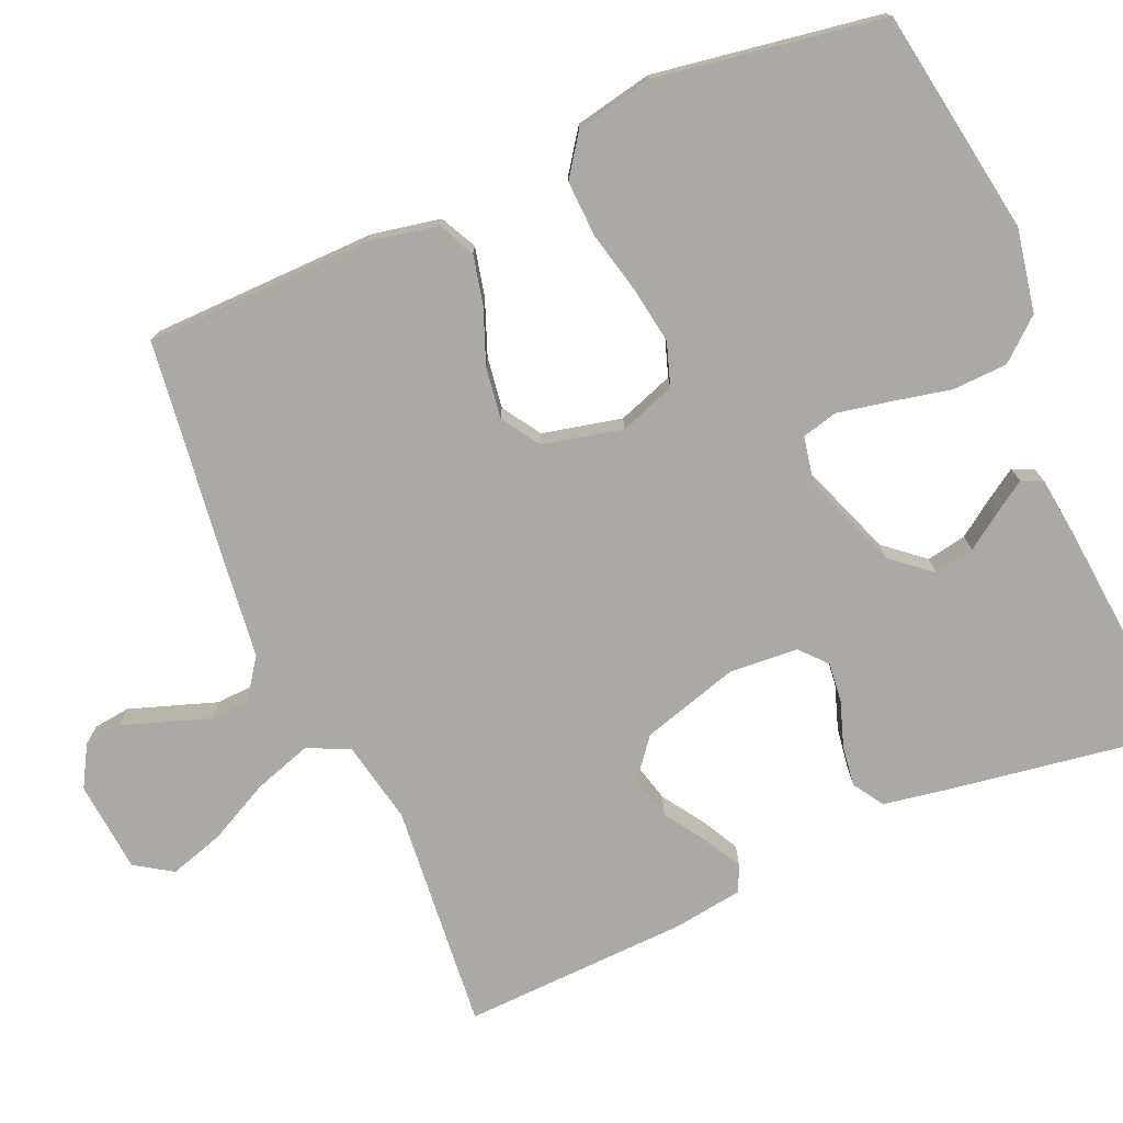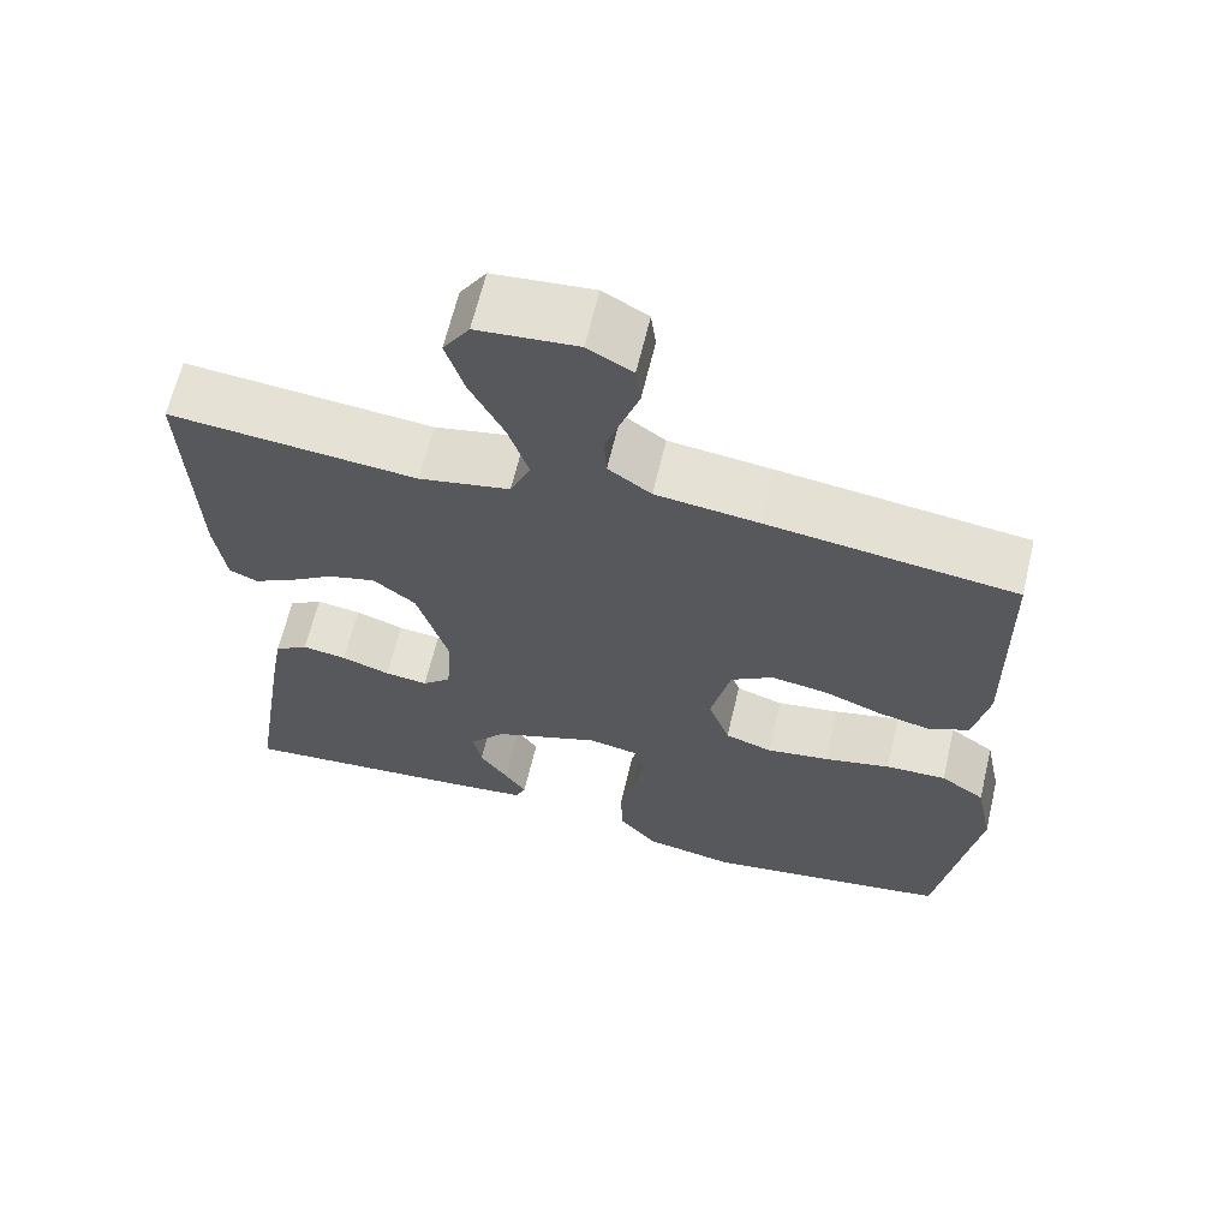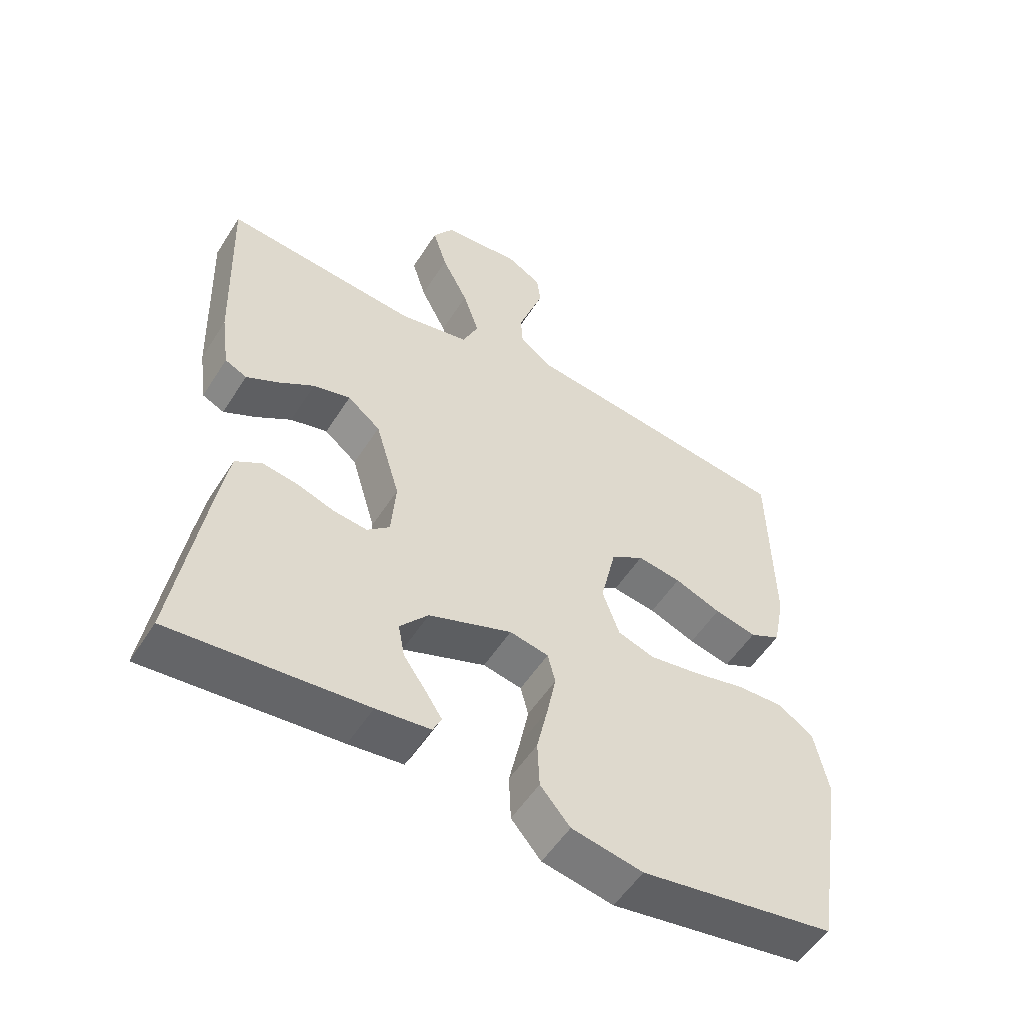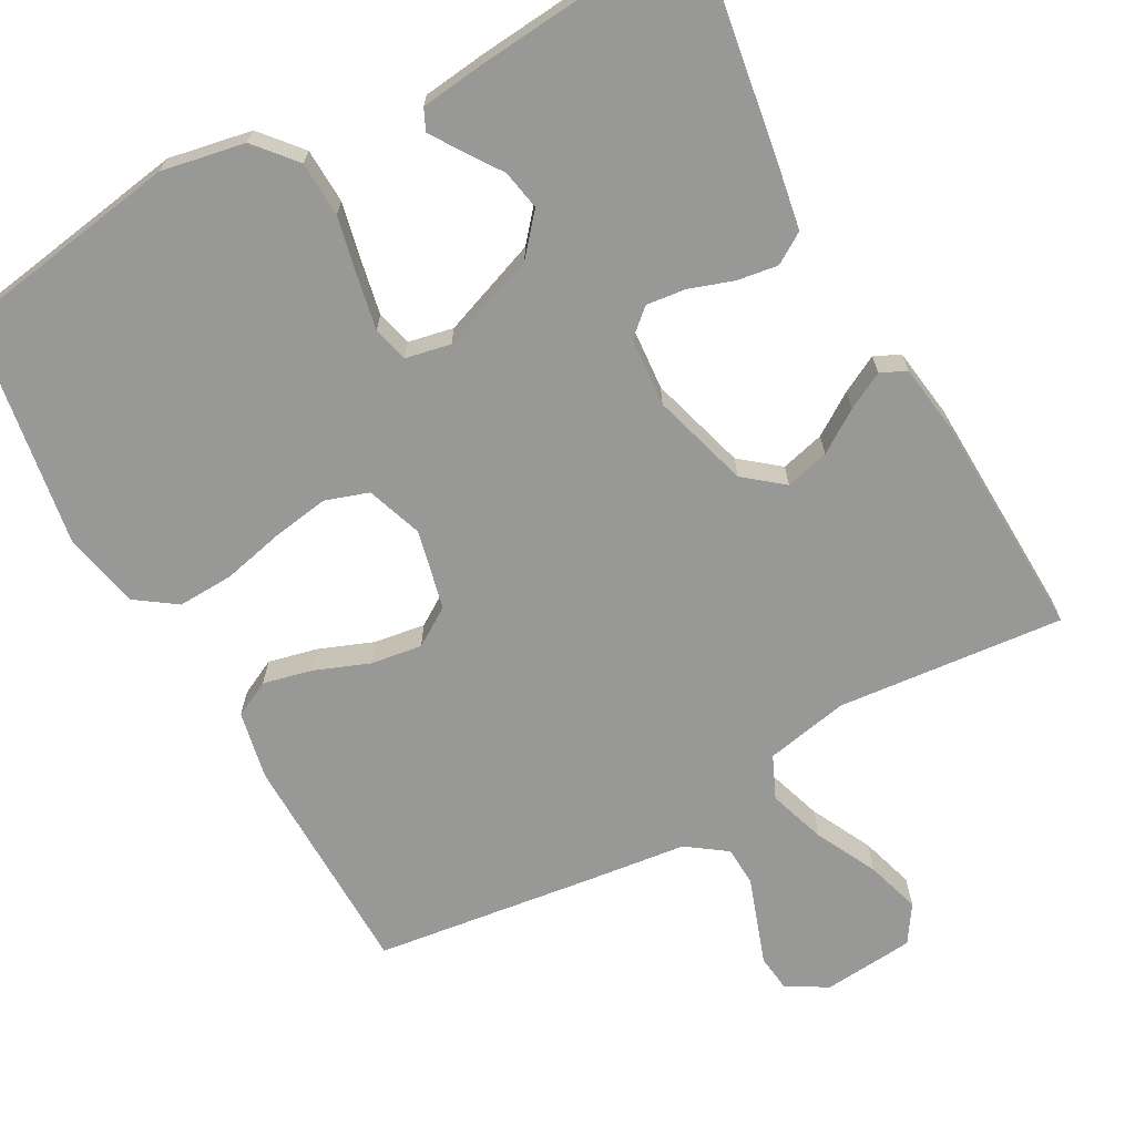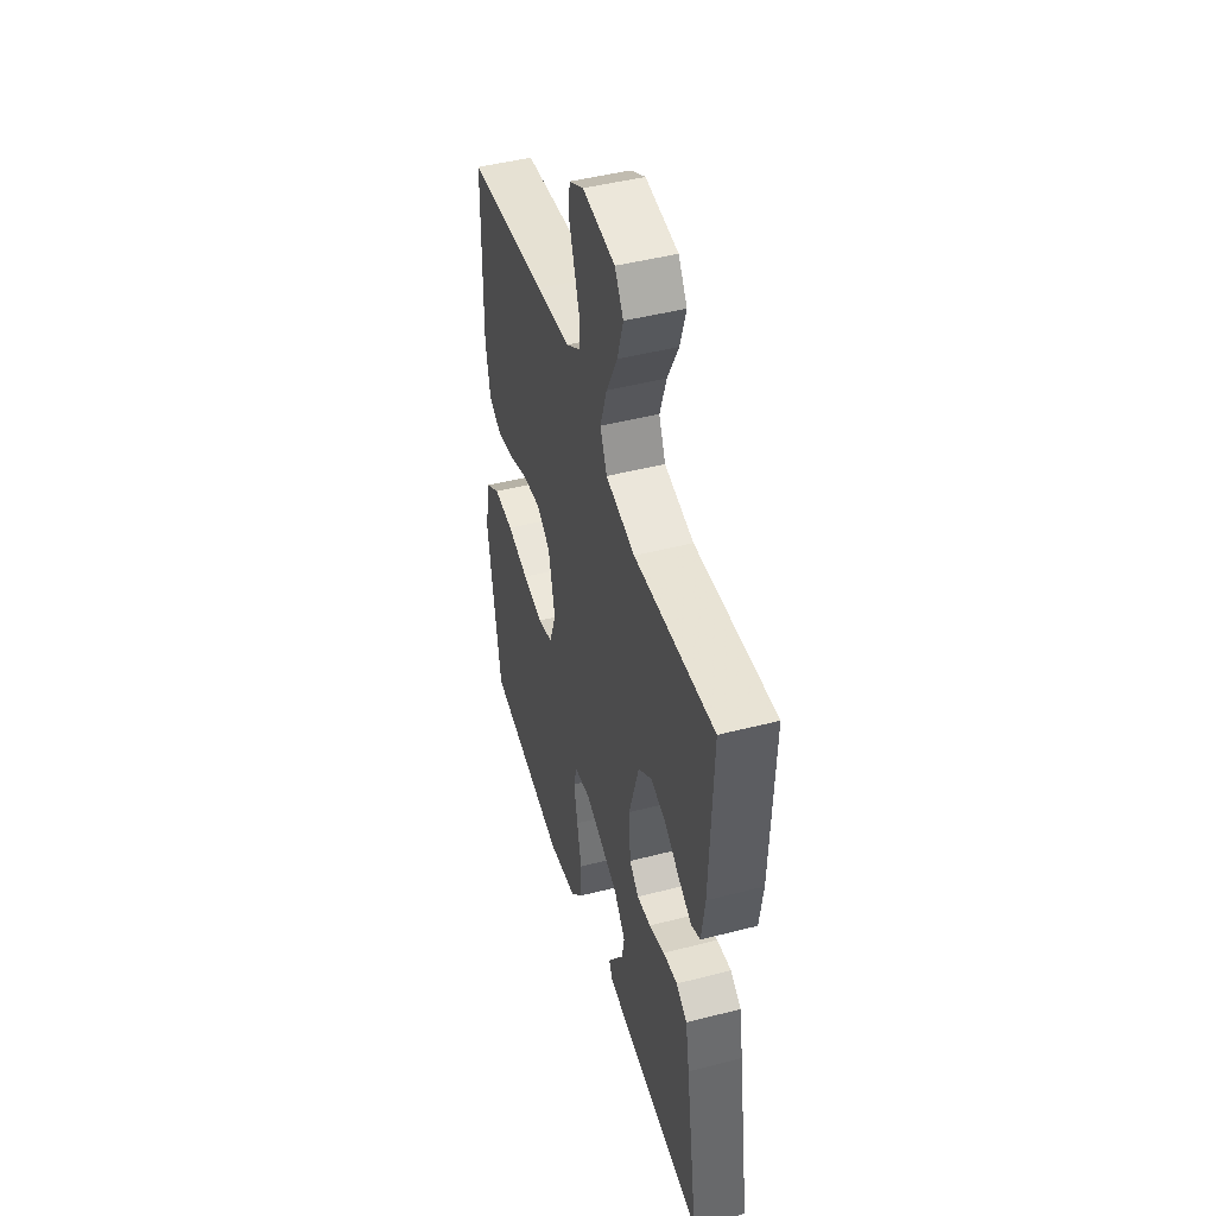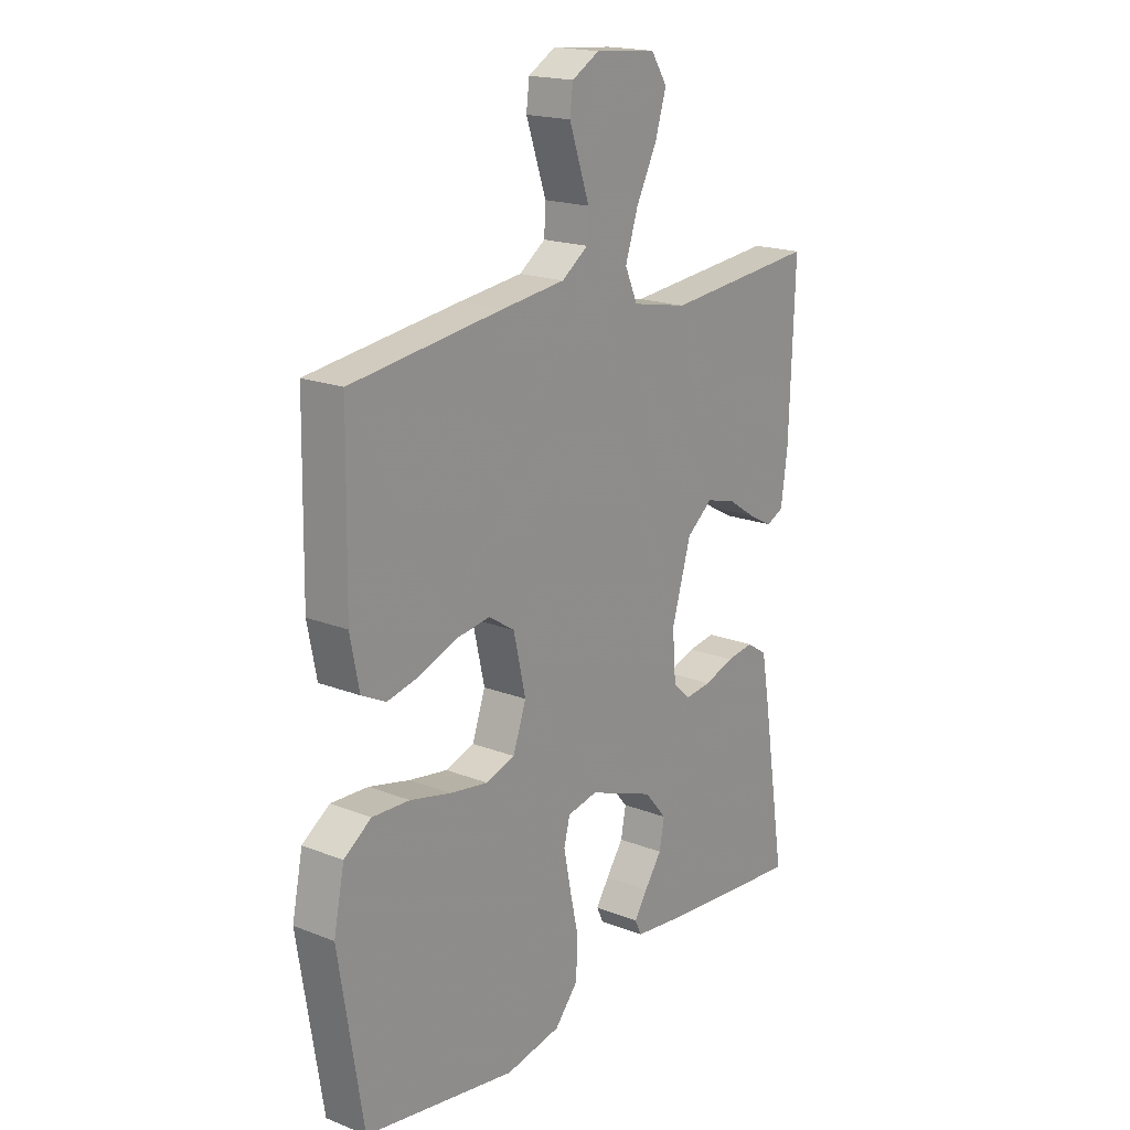
<metadata>
{"format":"obj","ext":"obj","renderer":"f3d","projection":"perspective","resolution":1024,"background":"white","views":[{"elev":-75.4,"azim":113.5,"up":"+Y"},{"elev":64.5,"azim":13.4,"up":"+Z"},{"elev":-53.9,"azim":-31.9,"up":"+Z"},{"elev":-68.5,"azim":-151.2,"up":"+Y"},{"elev":46.9,"azim":-106.3,"up":"+Z"},{"elev":18.6,"azim":126.9,"up":"+Z"}]}
</metadata>
<code>
v -0.5 0.07 0.5
v -0.2 0.07 0.472
v -0.09 0.07 0.494
v -0.065 0.07 0.55
v -0.09 0.07 0.626
v -0.131 0.07 0.707
v -0.153 0.07 0.779
v -0.121 0.07 0.828
v 0 0.07 0.839
v 0.054 0.07 0.808
v 0.06 0.07 0.759
v 0.04 0.07 0.701
v 0.02 0.07 0.643
v 0.023 0.07 0.591
v 0.075 0.07 0.554
v 0.2 0.07 0.539
v 0.5 0.07 0.5
v 0.505 0.07 0.2
v 0.487 0.07 0.109
v 0.439 0.07 0.085
v 0.374 0.07 0.1
v 0.302 0.07 0.128
v 0.234 0.07 0.138
v 0.183 0.07 0.105
v 0.159 0.07 0
v 0.185 0.07 -0.074
v 0.242 0.07 -0.093
v 0.318 0.07 -0.081
v 0.399 0.07 -0.062
v 0.473 0.07 -0.059
v 0.527 0.07 -0.097
v 0.548 0.07 -0.2
v 0.5 0.07 -0.5
v 0.2 0.07 -0.548
v 0.09 0.07 -0.527
v 0.044 0.07 -0.473
v 0.041 0.07 -0.4
v 0.058 0.07 -0.322
v 0.072 0.07 -0.252
v 0.06 0.07 -0.205
v 0 0.07 -0.193
v -0.129 0.07 -0.241
v -0.173 0.07 -0.293
v -0.163 0.07 -0.346
v -0.129 0.07 -0.395
v -0.103 0.07 -0.435
v -0.116 0.07 -0.463
v -0.2 0.07 -0.473
v -0.5 0.07 -0.5
v -0.453 0.07 -0.2
v -0.438 0.07 -0.114
v -0.397 0.07 -0.088
v -0.343 0.07 -0.096
v -0.284 0.07 -0.116
v -0.232 0.07 -0.122
v -0.197 0.07 -0.091
v -0.19 0.07 0
v -0.228 0.07 0.129
v -0.279 0.07 0.17
v -0.337 0.07 0.155
v -0.393 0.07 0.118
v -0.442 0.07 0.092
v -0.476 0.07 0.108
v -0.489 0.07 0.2
v -0.5 0 0.5
v -0.2 0 0.472
v -0.09 0 0.494
v -0.065 0 0.55
v -0.09 0 0.626
v -0.131 0 0.707
v -0.153 0 0.779
v -0.121 0 0.828
v 0 0 0.839
v 0.054 0 0.808
v 0.06 0 0.759
v 0.04 0 0.701
v 0.02 0 0.643
v 0.023 0 0.591
v 0.075 0 0.554
v 0.2 0 0.539
v 0.5 0 0.5
v 0.505 0 0.2
v 0.487 0 0.109
v 0.439 0 0.085
v 0.374 0 0.1
v 0.302 0 0.128
v 0.234 0 0.138
v 0.183 0 0.105
v 0.159 0 0
v 0.185 0 -0.074
v 0.242 0 -0.093
v 0.318 0 -0.081
v 0.399 0 -0.062
v 0.473 0 -0.059
v 0.527 0 -0.097
v 0.548 0 -0.2
v 0.5 0 -0.5
v 0.2 0 -0.548
v 0.09 0 -0.527
v 0.044 0 -0.473
v 0.041 0 -0.4
v 0.058 0 -0.322
v 0.072 0 -0.252
v 0.06 0 -0.205
v 0 0 -0.193
v -0.129 0 -0.241
v -0.173 0 -0.293
v -0.163 0 -0.346
v -0.129 0 -0.395
v -0.103 0 -0.435
v -0.116 0 -0.463
v -0.2 0 -0.473
v -0.5 0 -0.5
v -0.453 0 -0.2
v -0.438 0 -0.114
v -0.397 0 -0.088
v -0.343 0 -0.096
v -0.284 0 -0.116
v -0.232 0 -0.122
v -0.197 0 -0.091
v -0.19 0 0
v -0.228 0 0.129
v -0.279 0 0.17
v -0.337 0 0.155
v -0.393 0 0.118
v -0.442 0 0.092
v -0.476 0 0.108
v -0.489 0 0.2
f 64 1 2
f 63 64 2
f 62 63 2
f 61 62 2
f 60 61 2
f 59 60 2 3
f 58 59 3
f 57 58 3 4
f 56 57 4
f 52 53 54
f 51 52 54
f 50 51 54
f 49 50 54
f 48 49 54
f 47 48 54
f 44 45 46 47
f 44 47 54
f 43 44 54 55
f 36 37 38
f 35 36 38
f 34 35 38
f 33 34 38
f 32 33 38
f 31 32 38
f 30 31 38
f 29 30 38
f 28 29 38
f 27 28 38 39
f 26 27 39 40
f 20 21 22
f 19 20 22
f 18 19 22
f 17 18 22
f 16 17 22
f 15 16 22
f 14 15 22 23
f 10 11 12
f 9 10 12
f 8 9 12
f 7 8 12
f 6 7 12
f 5 6 12
f 4 5 12 13
f 56 4 13 14
f 42 43 55 56
f 41 42 56 14
f 25 26 40 41
f 24 25 41 14
f 14 23 24
f 66 65 128
f 66 128 127
f 66 127 126
f 66 126 125
f 66 125 124
f 67 66 124 123
f 67 123 122
f 68 67 122 121
f 68 121 120
f 118 117 116
f 118 116 115
f 118 115 114
f 118 114 113
f 118 113 112
f 118 112 111
f 111 110 109 108
f 118 111 108
f 119 118 108 107
f 102 101 100
f 102 100 99
f 102 99 98
f 102 98 97
f 102 97 96
f 102 96 95
f 102 95 94
f 102 94 93
f 102 93 92
f 103 102 92 91
f 104 103 91 90
f 86 85 84
f 86 84 83
f 86 83 82
f 86 82 81
f 86 81 80
f 86 80 79
f 87 86 79 78
f 76 75 74
f 76 74 73
f 76 73 72
f 76 72 71
f 76 71 70
f 76 70 69
f 77 76 69 68
f 78 77 68 120
f 120 119 107 106
f 78 120 106 105
f 105 104 90 89
f 78 105 89 88
f 88 87 78
f 1 65 66 2
f 2 66 67 3
f 3 67 68 4
f 4 68 69 5
f 5 69 70 6
f 6 70 71 7
f 7 71 72 8
f 8 72 73 9
f 9 73 74 10
f 10 74 75 11
f 11 75 76 12
f 12 76 77 13
f 13 77 78 14
f 14 78 79 15
f 15 79 80 16
f 16 80 81 17
f 17 81 82 18
f 18 82 83 19
f 19 83 84 20
f 20 84 85 21
f 21 85 86 22
f 22 86 87 23
f 23 87 88 24
f 24 88 89 25
f 25 89 90 26
f 26 90 91 27
f 27 91 92 28
f 28 92 93 29
f 29 93 94 30
f 30 94 95 31
f 31 95 96 32
f 32 96 97 33
f 33 97 98 34
f 34 98 99 35
f 35 99 100 36
f 36 100 101 37
f 37 101 102 38
f 38 102 103 39
f 39 103 104 40
f 40 104 105 41
f 41 105 106 42
f 42 106 107 43
f 43 107 108 44
f 44 108 109 45
f 45 109 110 46
f 46 110 111 47
f 47 111 112 48
f 48 112 113 49
f 49 113 114 50
f 50 114 115 51
f 51 115 116 52
f 52 116 117 53
f 53 117 118 54
f 54 118 119 55
f 55 119 120 56
f 56 120 121 57
f 57 121 122 58
f 58 122 123 59
f 59 123 124 60
f 60 124 125 61
f 61 125 126 62
f 62 126 127 63
f 63 127 128 64
f 64 128 65 1

</code>
